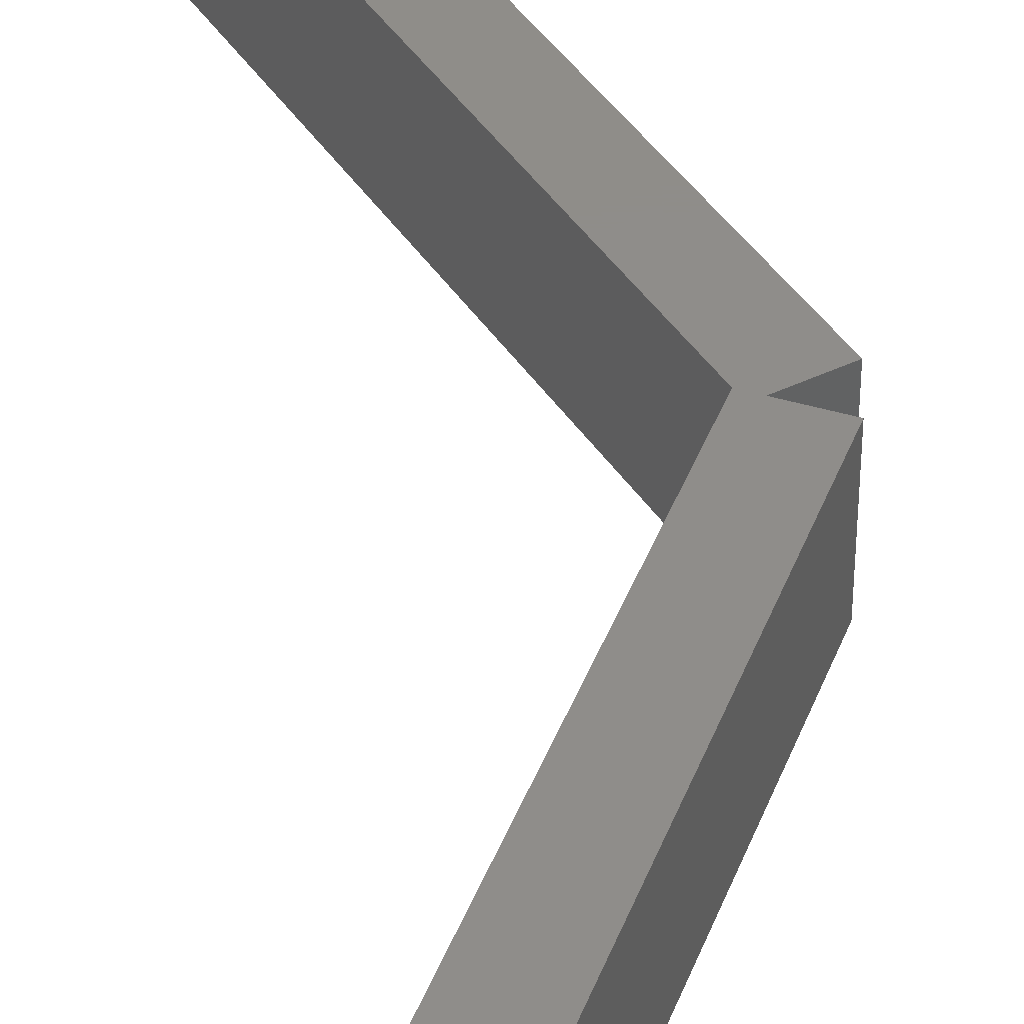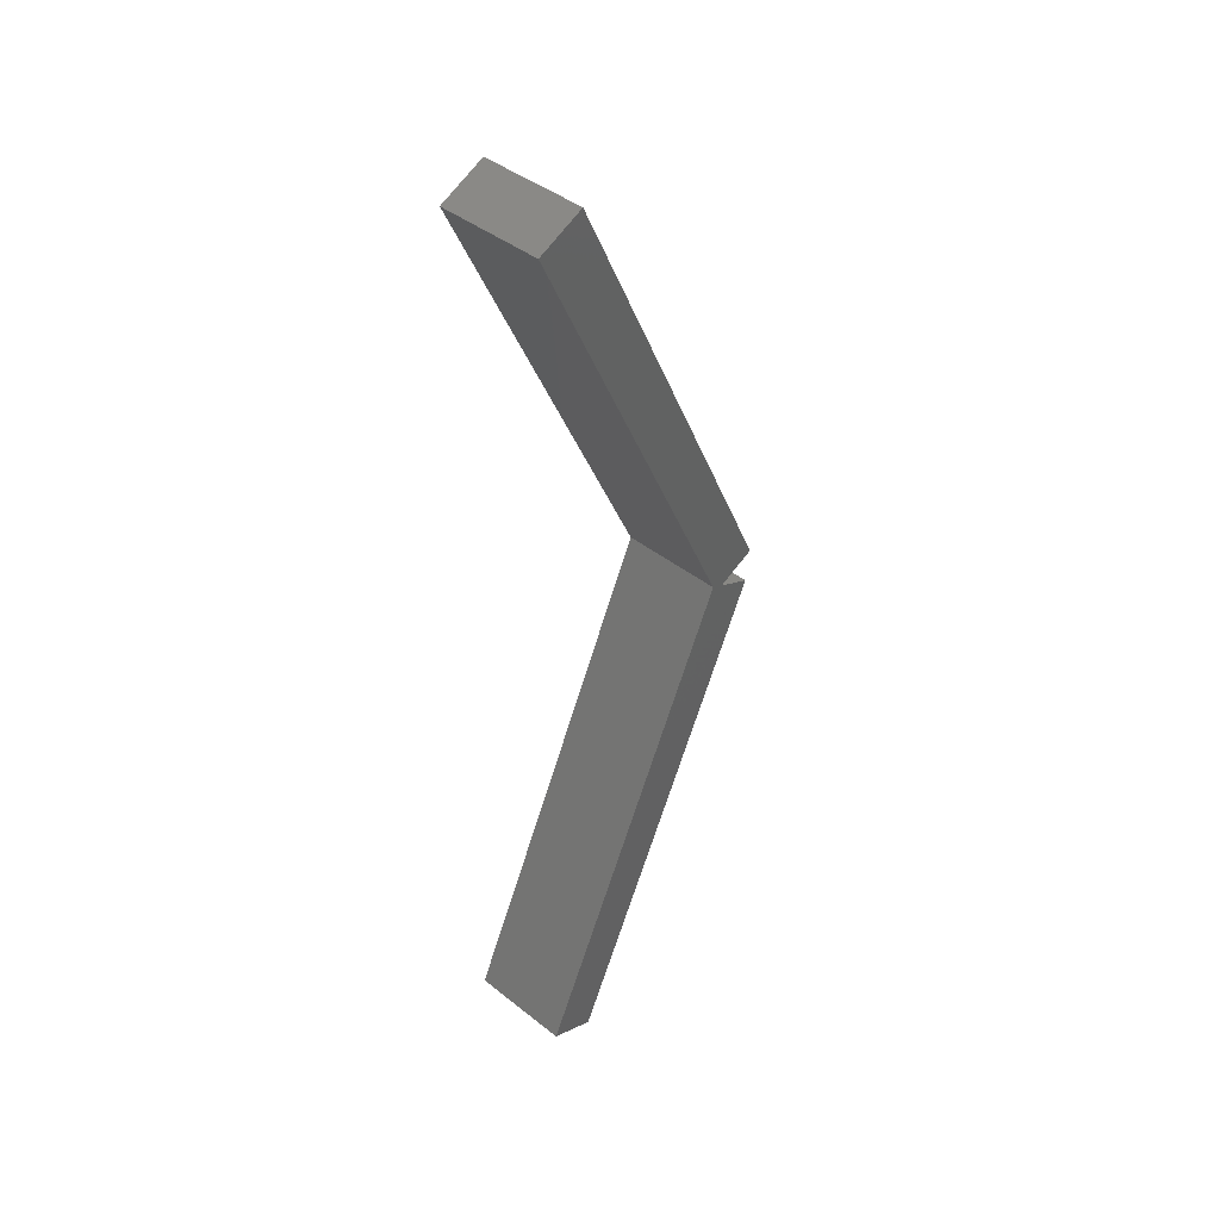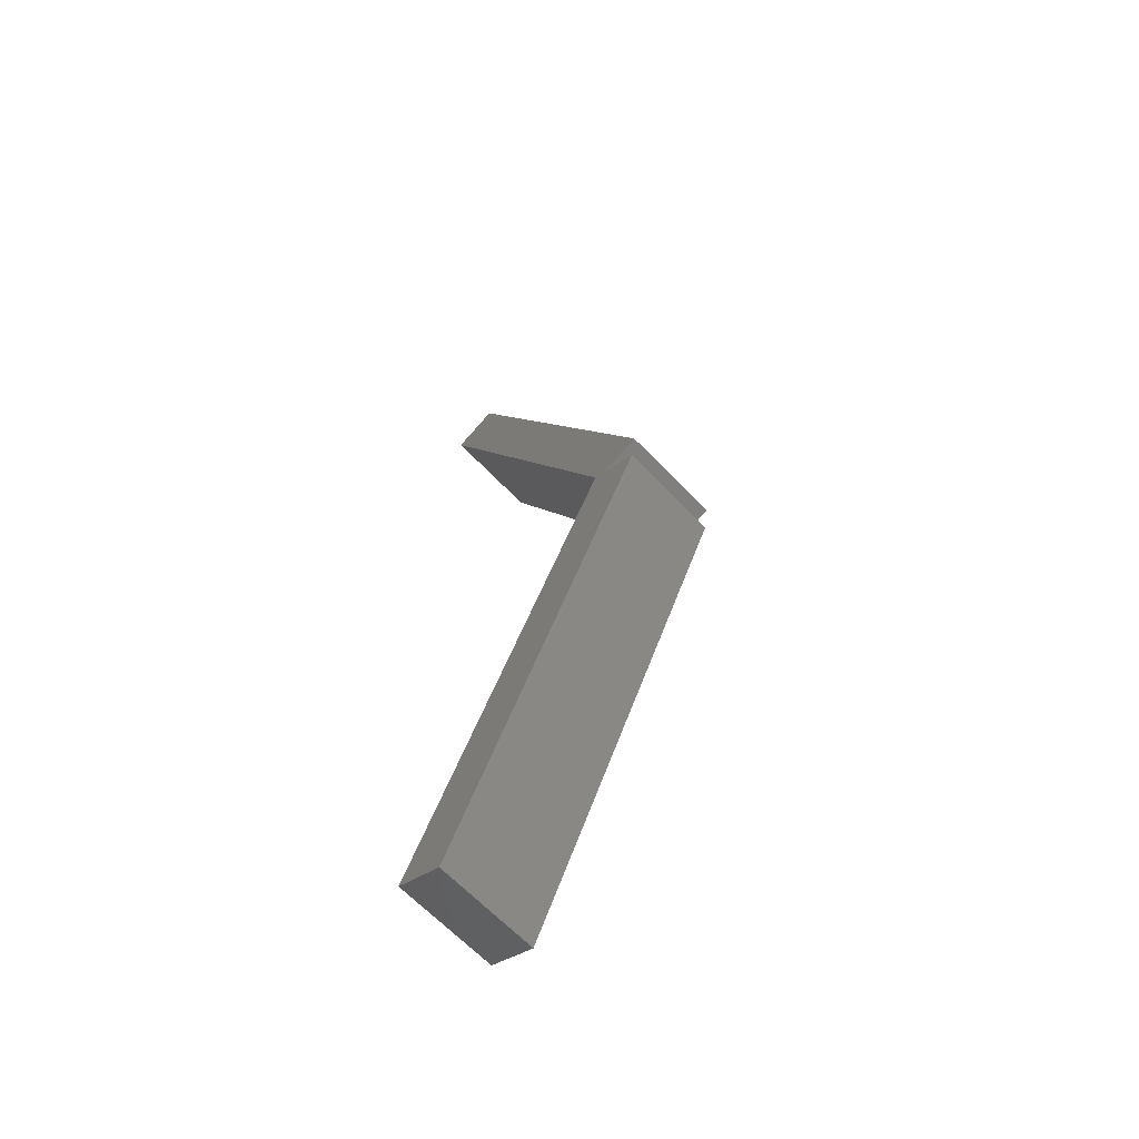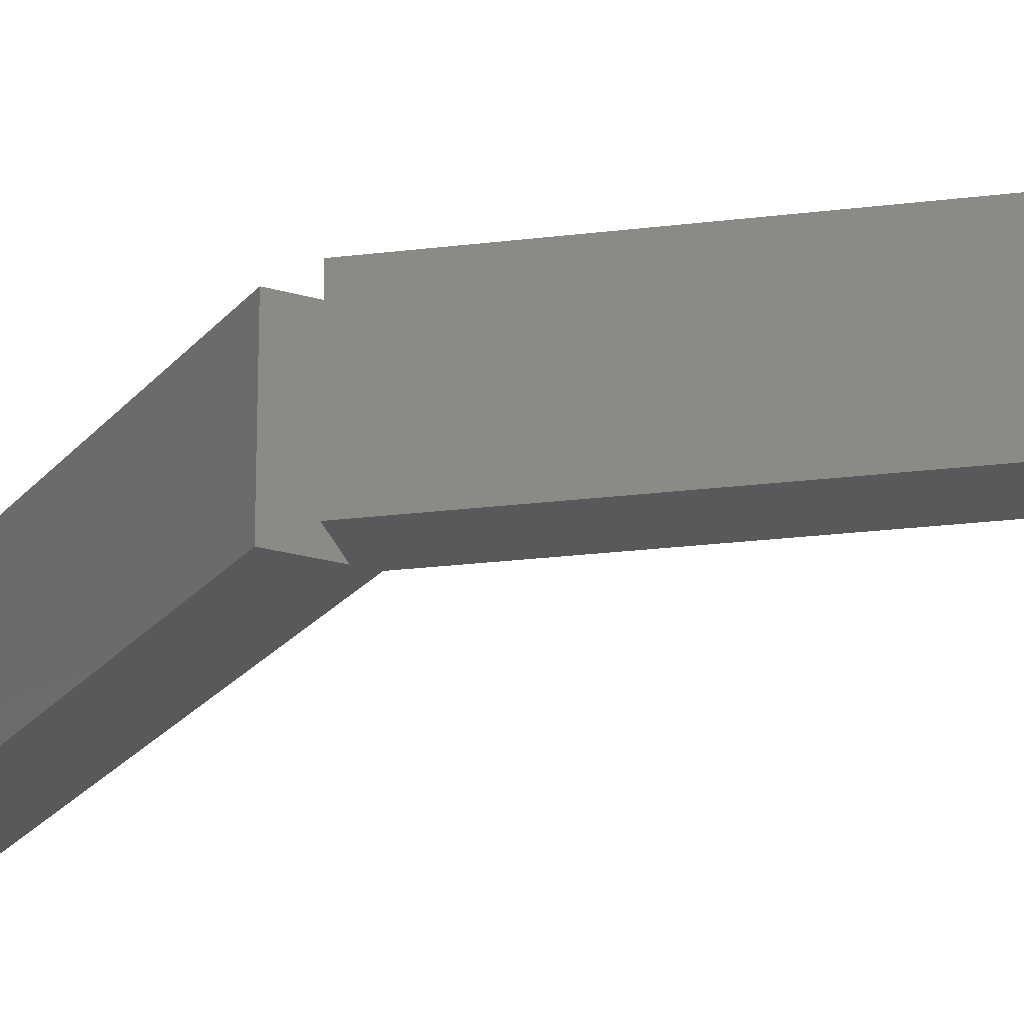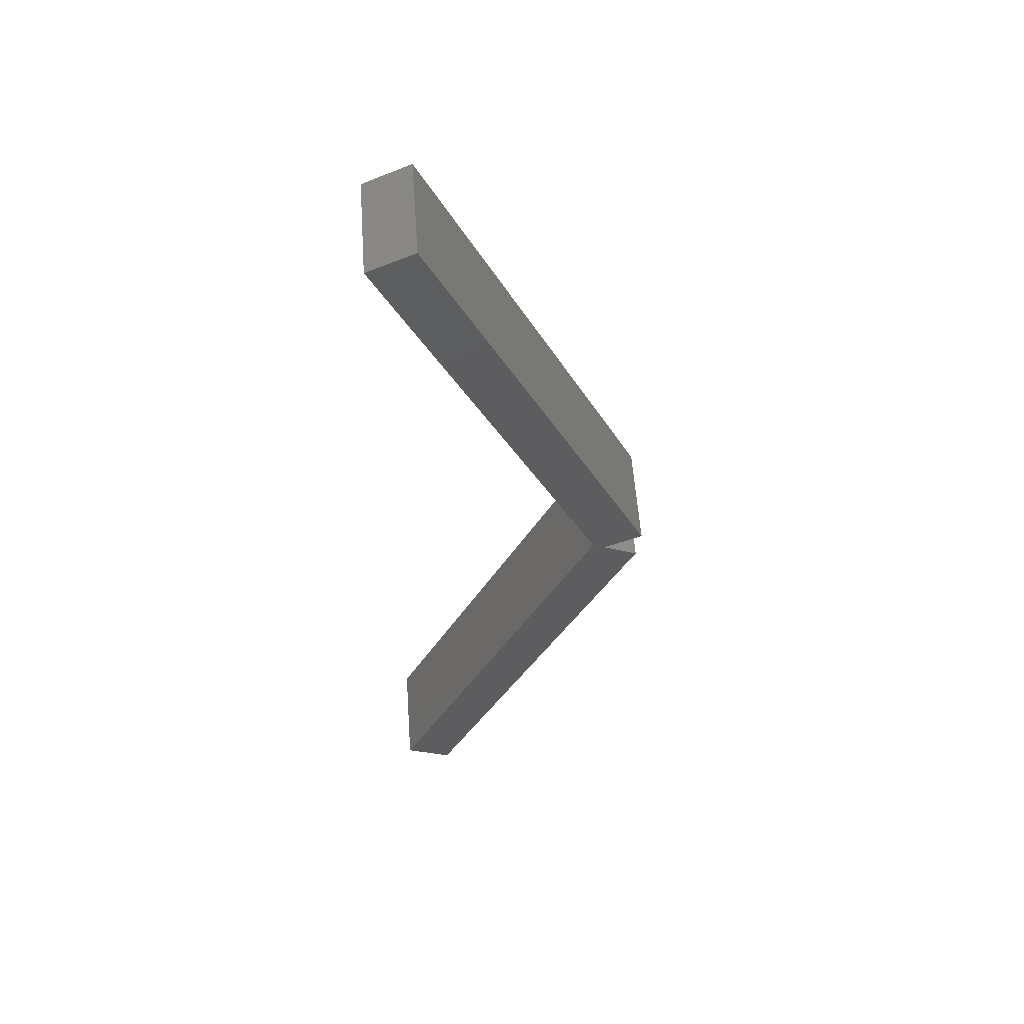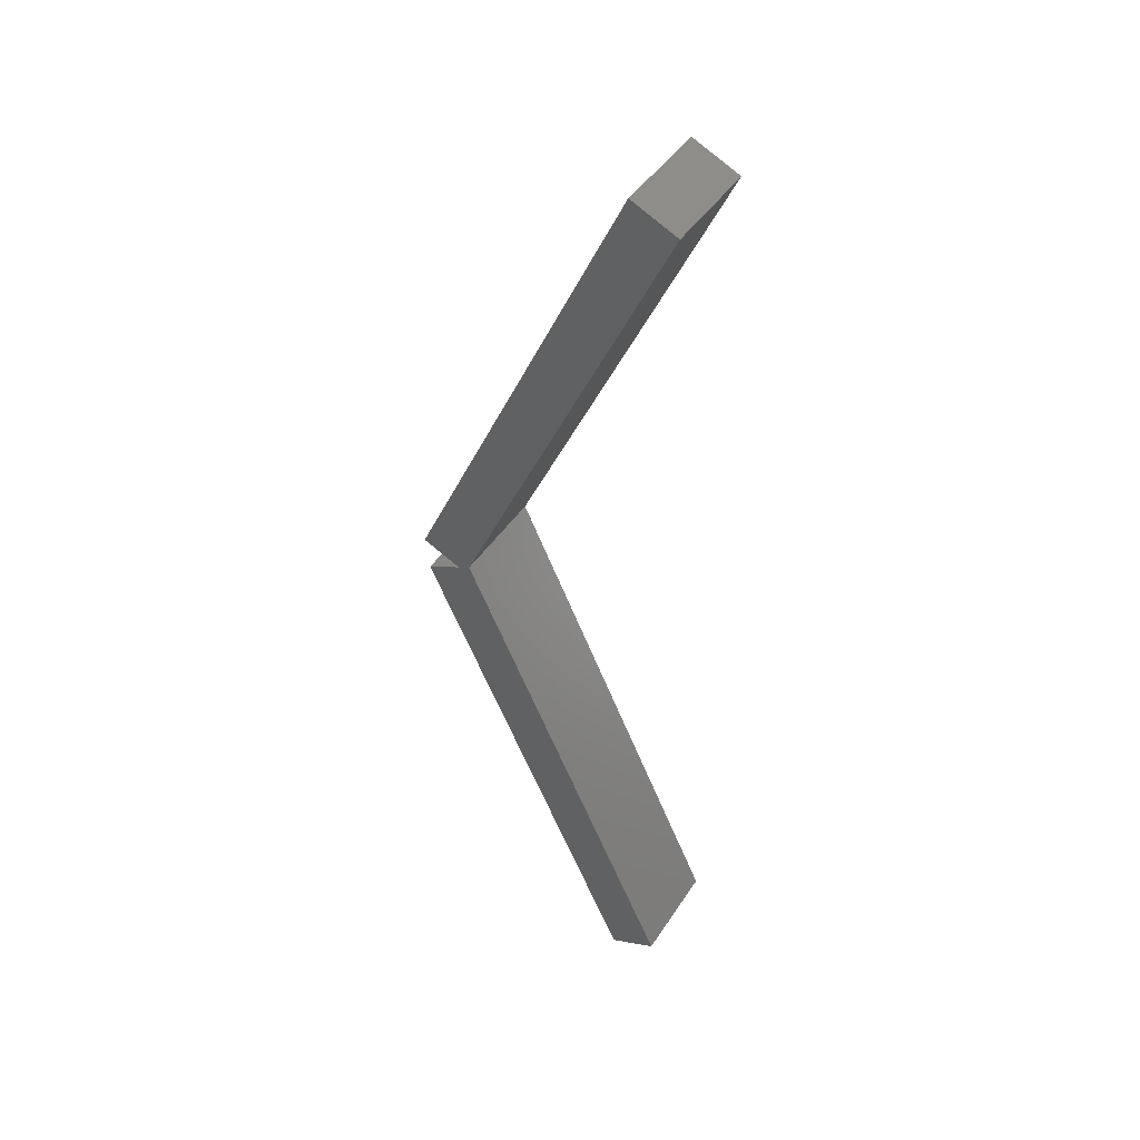
<metadata>
{"format":"stl","ext":"stl","renderer":"f3d","projection":"perspective","resolution":1024,"background":"white","views":[{"elev":41.7,"azim":-5.2,"up":"+Z"},{"elev":42.6,"azim":-46.8,"up":"+Y"},{"elev":-64.9,"azim":43.6,"up":"+Y"},{"elev":-22.3,"azim":127.4,"up":"+Z"},{"elev":56.7,"azim":-4.1,"up":"+Y"},{"elev":44.0,"azim":-149.1,"up":"+Y"}]}
</metadata>
<code>
# stl→obj: 16 verts, 28 faces
v 0.4954 0.1207 1
v -1.618 4.652 0
v -1.618 4.652 1
v 0.4954 0.1207 0
v -2.9e-07 -6.218e-07 1
v 0.1183 -0.05517 1
v -2.071 4.441 1
v -2.113 -4.532 1
v -1.66 -4.743 1
v 0.4532 -0.2113 1
v -2.071 4.441 0
v -2.9e-07 -6.218e-07 0
v -1.66 -4.743 0
v 0.1183 -0.05517 0
v 0.4532 -0.2113 0
v -2.113 -4.532 0
f 1 2 3
f 2 1 4
f 1 5 6
f 3 5 1
f 5 3 7
f 8 6 5
f 6 9 10
f 6 8 9
f 2 7 3
f 7 2 11
f 12 7 11
f 7 12 5
f 13 14 15
f 16 14 13
f 14 16 12
f 12 4 14
f 12 2 4
f 2 12 11
f 14 1 6
f 1 14 4
f 16 5 12
f 5 16 8
f 9 15 10
f 15 9 13
f 15 6 10
f 6 15 14
f 16 9 8
f 9 16 13

</code>
